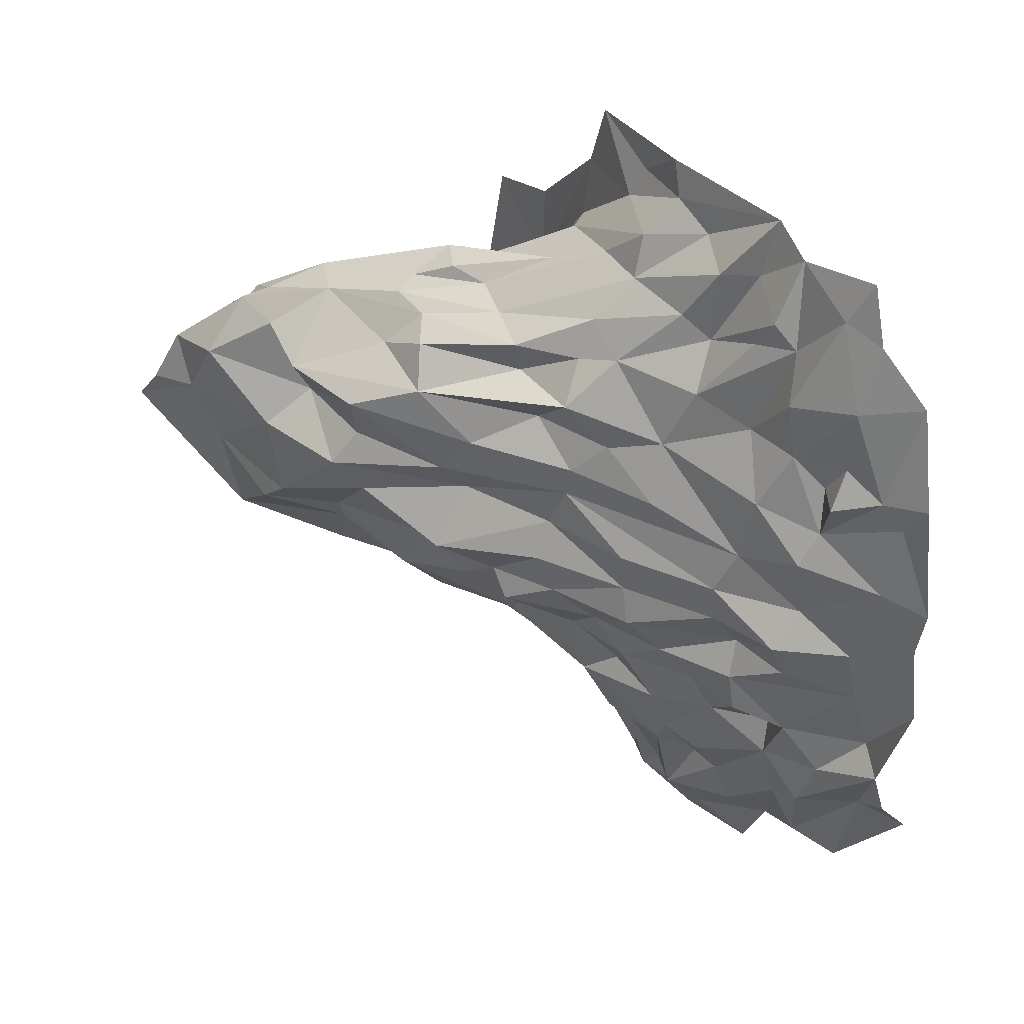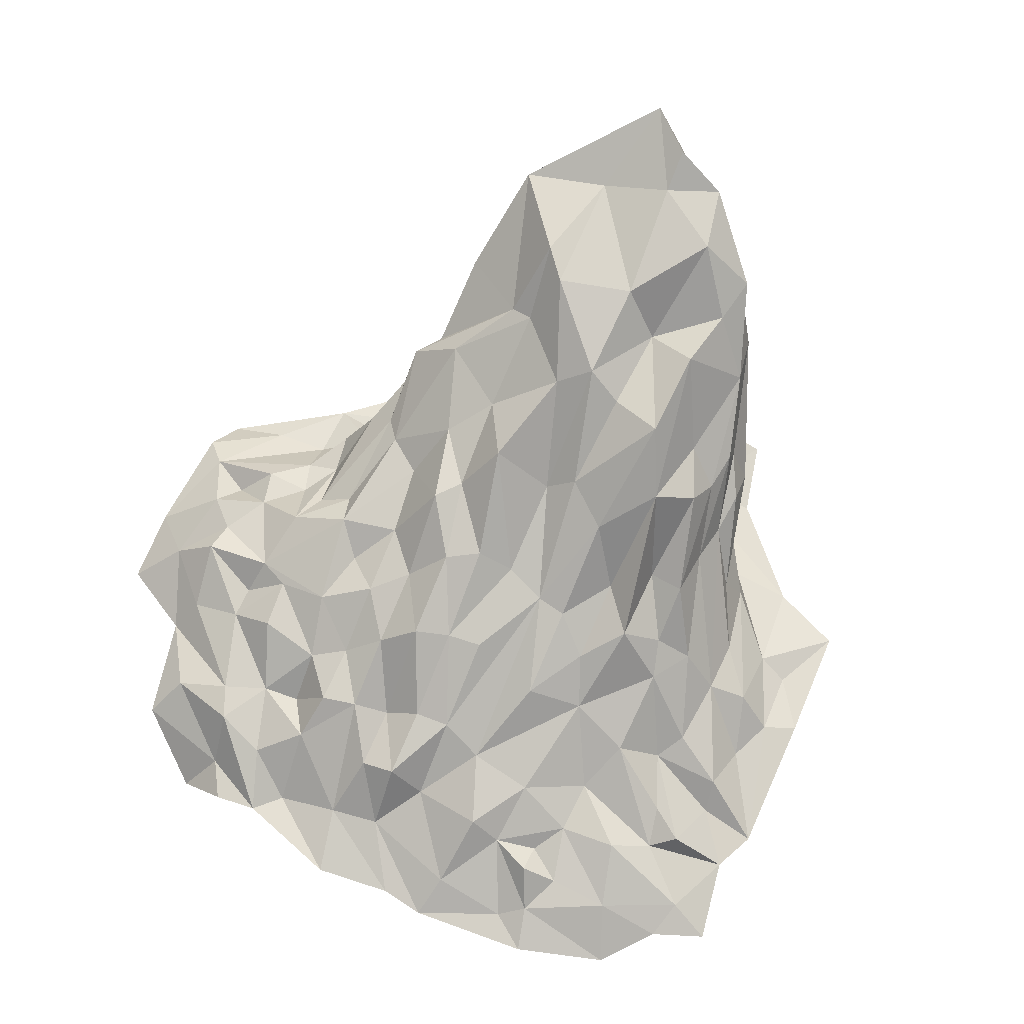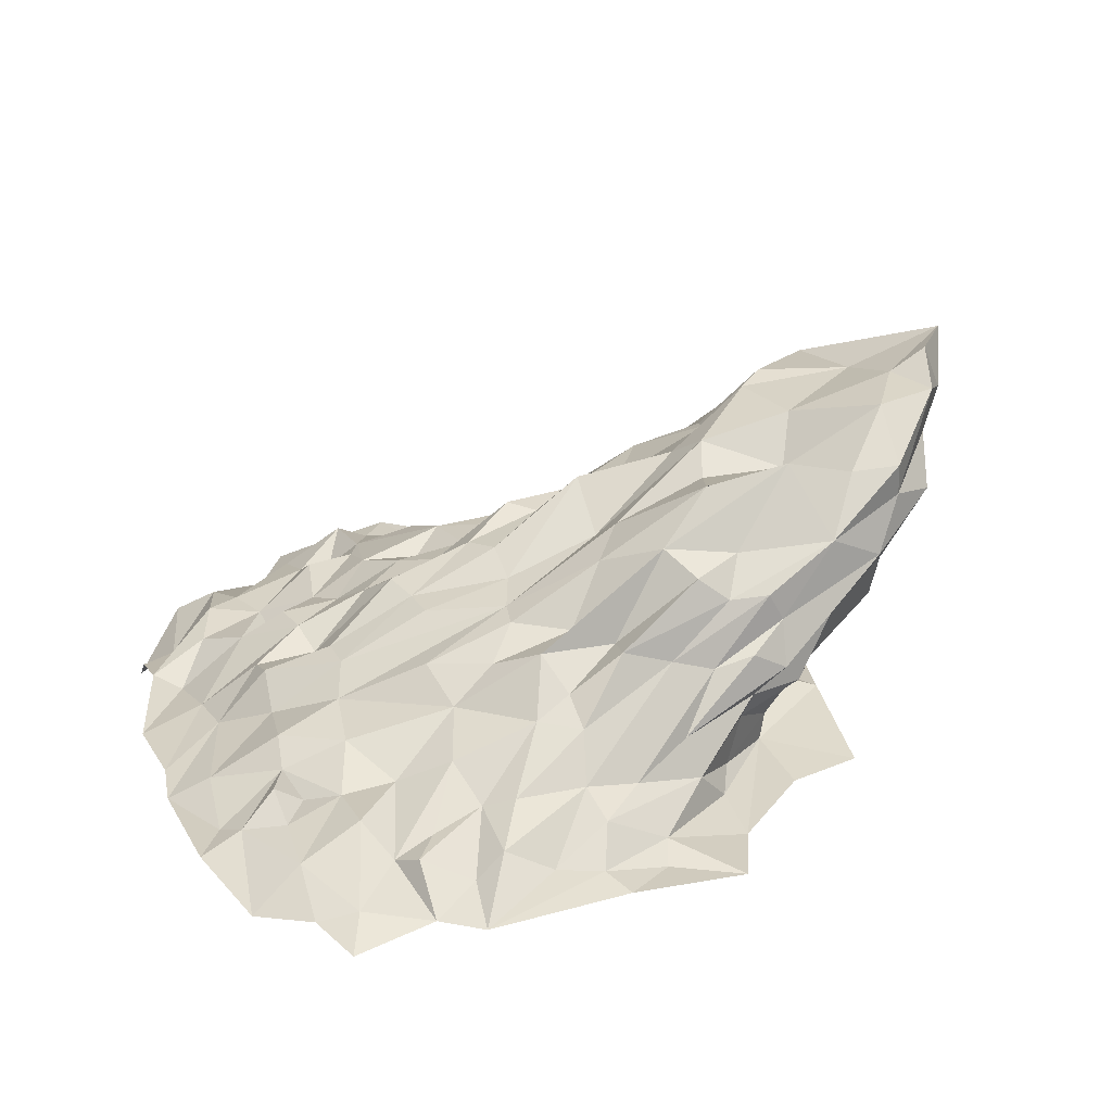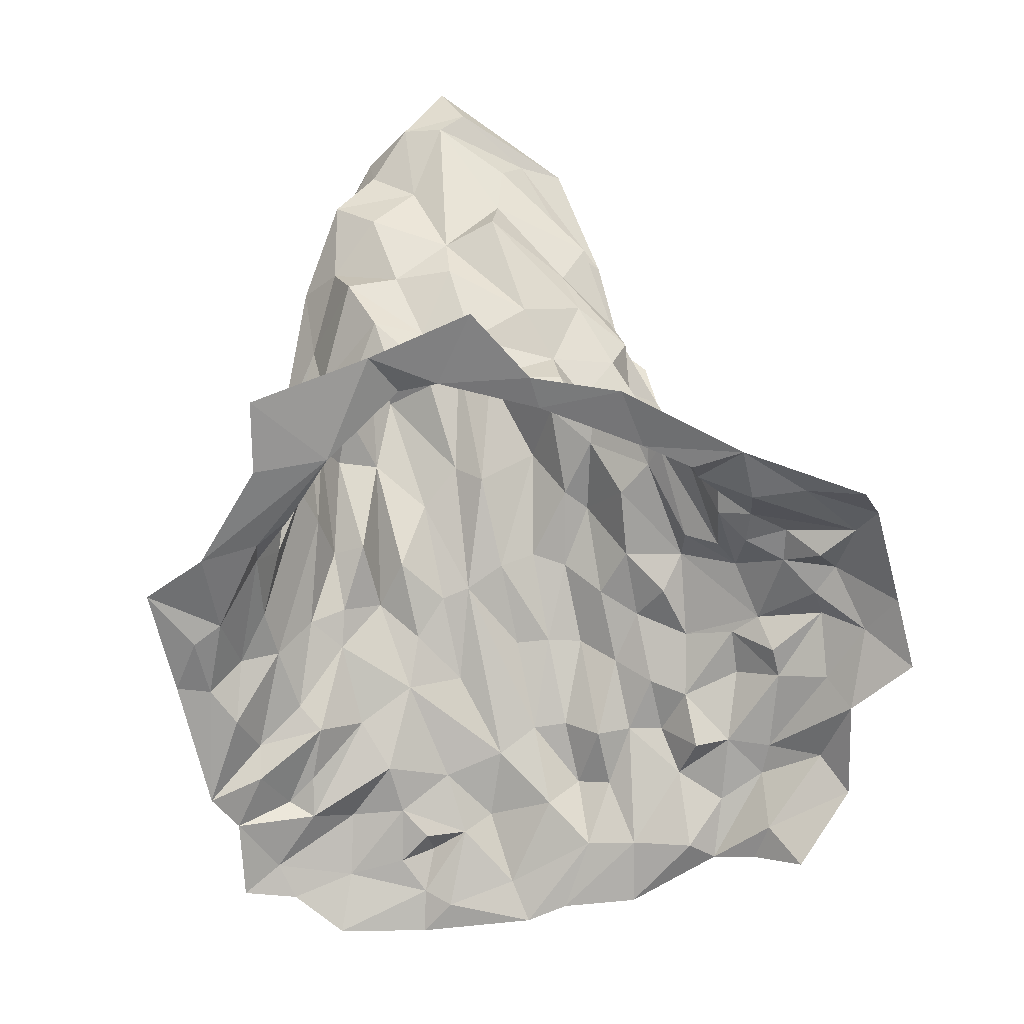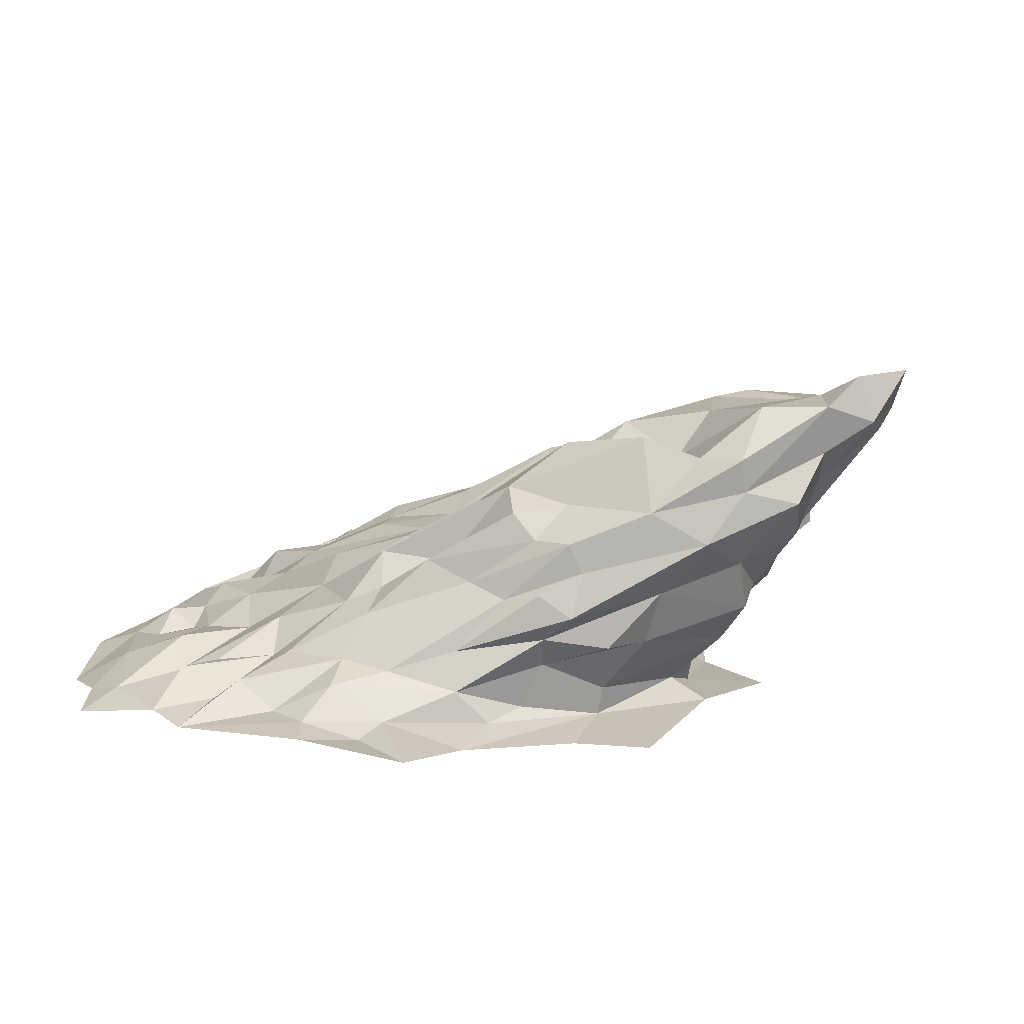
<metadata>
{"format":"obj","ext":"obj","renderer":"f3d","projection":"perspective","resolution":1024,"background":"white","views":[{"elev":39.7,"azim":-125.8,"up":"+Z"},{"elev":71.7,"azim":-64.5,"up":"+Y"},{"elev":27.2,"azim":-18.1,"up":"+Y"},{"elev":-66.8,"azim":104.0,"up":"+Y"},{"elev":14.3,"azim":25.0,"up":"+Y"}]}
</metadata>
<code>
g Mountain_06
v -10.86 7.837 2.193
v -5.905 10.06 -0.3771
v -11.73 8.116 -0.2103
v -15.76 1.183 -18.1
v -12.29 0.8346 -21.62
v -17.65 -0.912 -19.33
v 1.044 -1.149 -15.56
v -4.01 0.4505 -22.37
v -1.421 1.635 -15.23
v 1.628 7.944 -8.601
v 3.068 7.434 -9.766
v -3.717 5.662 -10.12
v -15.98 3.704 -7.359
v -11.93 4.429 -11.92
v -15.27 4.227 -11.58
v -4.535 2.743 21.82
v -3.858 5.493 19.29
v -9.197 2.525 21.46
v -22.5 1.573 11.81
v -26.93 0.1649 9.099
v -27.29 -0.7185 14.18
v -7.831 7.097 11.91
v -11.83 6.543 9.54
v -10.98 5.126 13.32
v 14.16 -0.2525 1.129
v 12.92 3.963 -3.863
v 16.25 2.647 1.368
v 11.76 0.1909 12.96
v 14.72 -0.4335 7.014
v 18.8 3.459 7.842
v 14.88 19.22 -0.7284
v 16.86 19.58 -2.485
v 12.47 15.88 -2.041
v 15.73 13.77 14.23
v 13.67 18.25 10.61
v 9.05 13.5 13.34
v -2.402 -0.9698 -24.1
v -10.03 -0.2571 -24.32
v 21.61 15.28 11.7
v 21.42 17.56 11.91
v 6.001 7.19 17.35
v 11.41 9.416 16.04
v 10.38 11.36 15.97
v 4.077 14.12 12.4
v 0.5958 12.28 9.337
v -2.181 8.648 11.78
v -4.018 6.78 16.78
v -5.176 8.692 14.32
v -6.528 5.576 17.57
v -0.2955 9.225 16.73
v 7.617 11.29 15.67
v 5.595 12.87 14.95
v 2.034 14.32 0.2398
v 5.976 12.64 -2.165
v -0.3656 11.11 -1.735
v 2.784 13.3 6.295
v 9.791 17.8 4.321
v 2.053 11.63 4.346
v 21.52 20.62 8.281
v 16.33 19.22 4.407
v 14.9 16.21 7.052
v 11.41 -1.786 13.06
v 17.87 -1.263 8.283
v 17 -2.168 17.02
v 11.9 -2.212 18.29
v 16.25 7.889 13.48
v 21.05 6.44 9.353
v 21.08 9.949 10.66
v 7.226 -0.5518 17.2
v 21.47 9.45 2.043
v 16.54 5.585 -2.613
v 22.24 10.2 -1.624
v 20.51 7.217 5.975
v 23.95 11.62 7.031
v 15.54 0.7253 4.773
v 17.1 3.713 4.771
v 0.1369 -0.4015 24.59
v 5.986 -1.122 19.94
v 3.927 1.181 20.82
v -18.17 3.203 12.12
v -22.23 2.935 9.65
v -13.13 6.272 -2.597
v -9.912 6.943 -5.075
v -14.66 4.56 -4.976
v -30.14 -1.008 0.1765
v -26.4 -0.9685 -5.107
v -28.2 -0.3638 -6.702
v 17.72 13.38 -6.575
v 9.926 10.66 -8.522
v 15.6 14.07 -8.226
v 16.95 9.642 -5.666
v 12.83 8.912 -8.294
v 17.98 11.86 -7.584
v -7.96 5.774 -7.512
v -5.786 7.01 -9.472
v -11.84 5.595 -8.423
v -2.182 11.42 -3.083
v -0.1445 8.102 -6.087
v -4.965 7.475 -5.371
v 8.866 12.79 -6.707
v 8.382 9.864 -10.01
v -10.98 4.096 -14.1
v -13.12 2.321 -14.63
v 11.58 4.026 -7.94
v 15.19 7.142 -6.36
v 4.888 -1.831 -15.62
v 0.877 -1.696 -19.36
v 2.947 0.3059 -12.07
v -6.144 2.709 -16.86
v -3.664 2.475 -17.52
v -5.504 0.7038 -19.5
v 1.732 2.315 -13.43
v -0.9517 2.323 21.83
v 3.23 3.696 19.6
v -21.57 3.868 2.408
v -17.48 3.275 -0.09429
v -21.77 3.011 0.02127
v -17.61 3.82 7.71
v -21.71 1.85 4.841
v 14.04 -2.15 -2.359
v 11.6 -1.802 -2.426
v 14.93 -1.425 4.062
v 28.26 19.5 -0.7807
v 22.02 18.79 -6.732
v 29.56 22.59 0.6395
v 25.67 17.46 6.889
v 24.43 14.75 3.933
v 28.23 19.3 3.8
v 25.93 20.83 7.281
v 24.84 14.38 9.758
v 24.34 20.9 3.716
v 18.15 17.3 11.33
v 23.33 19.52 -0.9615
v 27 22.43 3.661
v 19.56 -2.181 0.5023
v 5.999 -1.694 24.05
v -5.449 8.748 7.306
v -16.67 4.978 4.75
v -5.772 8.625 9.403
v -25.1 0.3212 2.543
v -16.4 -0.8154 28.11
v -20.81 -0.3739 26.26
v -21.95 -1.458 29.17
v -23.39 0.4106 21.21
v -23.48 -1.03 25.63
v -4.961 -0.3743 26.93
v -3.981 1.666 24.46
v -3.916 -0.7459 29.16
v -0.6117 -1.084 26.73
v -7.914 -0.399 25.75
v 3.14 8.038 16.94
v -19.58 1.821 -9.795
v -15.34 2.317 -14.62
v -20.79 1.744 -12.76
v -23 1.704 -11.74
v -21.89 0.5619 -16.38
v -24.15 1.12 -8.262
v -24.55 -1.161 -17.81
v -1.02 2.28 -12.95
v -3.662 2.252 -14.45
v 3.226 5.501 -11.57
v -6.798 5.352 -13.33
v -4.419 4.394 -12.37
v 11.51 -2.095 -8.302
v 6.853 -1.327 -8.854
v 4.457 -1.414 -11.89
v 12.51 1.061 -4.198
v 10.29 1.964 -5.419
v 11.77 6.692 -9.067
v 22.25 13.41 -2.025
v 8.209 1.81 -9.449
v 8.619 5.066 -8.573
v 10.61 -0.6713 -4.872
v 0.1423 -2.987 -23.33
v -11.38 3.277 -18.81
v 3.138 11.12 -4.583
v 12.76 15.36 -3.622
v -7.792 7.804 -2.719
v 12.47 9.291 -7.784
v 24.13 15.97 -2.823
v 23.53 18.48 -4.192
v 6.663 6.984 -10.32
v -28.51 -1.103 -9.75
v -26.03 -1.341 -11.34
v -28.35 -3.697 -13.08
v -25.66 -0.04086 -0.9156
v -18.12 4.247 -2.482
v -18.71 4.225 -4.905
v -21.75 2.318 -5.509
v -15.06 -1.346 -24.34
v -13.5 -1.281 29.35
v -11.08 1.236 25.04
v -13.07 -0.3396 25.4
v -16.4 1.227 24.24
v -14.87 1.291 21.93
v -11.13 1.658 20.27
v -12.29 3.62 17.47
v -29.8 -1.283 8.512
v -29.43 -0.9593 5.481
v -26.13 0.1436 15.91
v -29.03 -0.8287 16.72
v -26.94 -1.743 22.8
v -19.14 2.009 19.96
v -15.82 1.94 16.13
v -19.46 1.543 16.04
v -17.61 0.3421 22.57
v -23.3 0.6534 17.05
v -21.71 0.7413 14.62
v -23.63 2.012 14.63
v 19.59 11.77 13.49
v 27.94 18.31 1.063
v 8.541 2.464 16.27
v 8.985 4.608 17.19
v 13.14 4.009 15.37
v 14.92 4.065 12.88
v 8.986 16.14 6.787
v 7.813 17.3 10.43
v -4.443 9.304 4.4
v -4.651 10.52 1.867
v 8.505 16.15 2.062
v 0.03622 8.547 14.27
v 8.777 7.885 17.57
v 11.21 6.483 17.45
v -9.186 2.349 -18.62
v -7.469 2.399 -20.51
v 20.29 6.798 2.025
v -19.2 1.253 -7.318
v -16.85 4.943 2.321
v -10.54 7.855 4.618
v 4.03 -1.246 28.86
f 1 2 3
f 4 5 6
f 7 8 9
f 10 11 12
f 13 14 15
f 16 17 18
f 19 20 21
f 22 23 24
f 25 26 27
f 28 29 30
f 31 32 33
f 34 35 36
f 8 37 38
f 34 39 40
f 41 42 43
f 44 45 46
f 47 48 49
f 50 51 52
f 53 54 55
f 56 57 58
f 59 60 61
f 62 63 29
f 64 62 65
f 66 67 68
f 69 62 28
f 70 71 72
f 68 73 74
f 30 75 76
f 77 78 79
f 80 81 19
f 82 83 84
f 85 86 87
f 88 89 90
f 91 92 93
f 94 95 96
f 97 98 99
f 100 101 10
f 14 102 103
f 26 104 105
f 106 107 7
f 108 106 7
f 109 110 111
f 108 9 112
f 113 114 41
f 115 116 117
f 118 119 81
f 120 121 122
f 123 124 125
f 126 127 128
f 39 126 129
f 39 130 126
f 129 131 59
f 40 59 132
f 133 124 32
f 131 125 133
f 128 125 134
f 63 135 122
f 29 122 75
f 122 25 75
f 136 65 62
f 137 138 118
f 139 137 23
f 20 119 140
f 138 115 119
f 141 142 143
f 142 144 145
f 146 77 147
f 148 149 146
f 146 147 150
f 16 41 151
f 147 16 150
f 152 153 154
f 155 154 156
f 152 155 157
f 156 6 158
f 154 6 156
f 159 9 160
f 161 112 159
f 159 162 163
f 161 163 11
f 160 109 162
f 160 110 109
f 164 106 165
f 165 106 166
f 167 168 26
f 25 167 26
f 105 169 91
f 72 91 170
f 71 105 72
f 171 112 172
f 104 172 169
f 168 171 104
f 121 173 25
f 121 165 173
f 106 174 107
f 95 162 102
f 12 163 162
f 14 153 15
f 96 102 14
f 153 175 4
f 176 10 98
f 54 100 176
f 33 177 100
f 178 99 83
f 2 97 178
f 55 176 97
f 83 94 96
f 99 95 94
f 93 179 88
f 180 88 181
f 170 93 180
f 177 89 101
f 124 177 32
f 181 90 124
f 101 182 11
f 179 182 89
f 183 184 185
f 186 86 85
f 187 84 188
f 116 82 187
f 3 178 82
f 186 189 86
f 117 187 186
f 189 152 157
f 6 5 190
f 191 150 192
f 191 146 150
f 193 194 141
f 191 193 141
f 191 192 193
f 195 196 197
f 194 196 195
f 192 196 193
f 198 140 199
f 200 201 202
f 201 21 198
f 203 204 205
f 197 204 206
f 207 208 209
f 205 207 144
f 205 19 208
f 67 76 73
f 130 74 127
f 210 68 130
f 70 170 211
f 127 70 211
f 73 70 74
f 69 28 212
f 78 62 69
f 79 212 213
f 79 69 212
f 66 68 210
f 214 215 66
f 61 57 216
f 217 61 216
f 132 61 35
f 137 58 218
f 45 137 139
f 217 56 45
f 219 55 2
f 218 53 219
f 58 220 53
f 50 221 47
f 17 47 49
f 17 151 50
f 49 24 197
f 46 139 22
f 48 22 24
f 48 44 46
f 222 223 42
f 114 223 222
f 114 213 223
f 151 43 51
f 43 34 51
f 224 5 175
f 107 37 8
f 8 38 225
f 42 210 34
f 223 66 210
f 44 35 217
f 52 44 221
f 51 36 52
f 220 33 54
f 57 31 220
f 60 133 31
f 64 63 62
f 215 30 67
f 212 28 215
f 27 71 226
f 76 226 73
f 75 27 76
f 24 118 80
f 204 80 205
f 200 19 21
f 140 186 199
f 144 200 202
f 192 16 18
f 13 152 227
f 188 13 227
f 84 96 13
f 87 155 184
f 86 157 87
f 86 189 157
f 156 158 184
f 172 161 182
f 92 182 179
f 169 172 92
f 98 10 95
f 102 224 175
f 102 109 224
f 165 166 171
f 173 171 168
f 160 9 110
f 154 4 6
f 147 79 113
f 194 195 206
f 228 3 116
f 138 1 228
f 218 1 229
f 122 135 120
f 211 181 123
f 211 170 180
f 1 219 2
f 195 197 206
f 7 107 8
f 224 109 225
f 13 96 14
f 16 151 17
f 140 117 186
f 19 81 20
f 22 139 23
f 78 136 62
f 31 133 32
f 34 132 35
f 41 222 42
f 44 217 45
f 47 221 48
f 50 151 51
f 53 220 54
f 56 216 57
f 59 131 60
f 66 215 67
f 70 226 71
f 68 67 73
f 30 29 75
f 230 136 77
f 80 118 81
f 197 24 204
f 198 21 20
f 201 200 21
f 207 209 200
f 18 49 196
f 189 227 152
f 187 188 189
f 82 178 83
f 87 184 183
f 184 155 156
f 88 179 89
f 91 169 92
f 97 176 98
f 100 177 101
f 120 164 121
f 171 166 108
f 26 168 104
f 108 166 106
f 108 7 9
f 142 141 206
f 115 228 116
f 118 138 119
f 137 218 229
f 29 63 122
f 123 181 124
f 129 128 134
f 126 130 127
f 129 126 128
f 39 210 130
f 129 134 131
f 40 129 59
f 40 39 129
f 133 125 124
f 131 134 125
f 128 123 125
f 122 121 25
f 137 229 138
f 23 137 118
f 20 81 119
f 140 115 117
f 119 115 140
f 138 228 115
f 141 194 206
f 143 142 145
f 144 203 205
f 142 203 144
f 142 206 203
f 146 149 77
f 148 230 149
f 16 113 41
f 147 113 16
f 152 15 153
f 152 154 155
f 159 112 9
f 159 160 162
f 161 159 163
f 109 111 225
f 167 173 168
f 25 173 167
f 105 104 169
f 72 105 91
f 71 26 105
f 171 108 112
f 104 171 172
f 121 164 165
f 95 12 162
f 12 11 163
f 14 103 153
f 96 95 102
f 4 175 5
f 153 103 175
f 103 102 175
f 176 100 10
f 54 33 100
f 33 32 177
f 178 97 99
f 2 55 97
f 55 54 176
f 83 99 94
f 99 98 95
f 93 92 179
f 180 93 88
f 170 91 93
f 177 90 89
f 124 90 177
f 181 88 90
f 182 161 11
f 101 89 182
f 185 184 158
f 187 82 84
f 116 3 82
f 3 2 178
f 186 187 189
f 117 116 187
f 189 188 227
f 191 148 146
f 194 193 196
f 192 18 196
f 198 20 140
f 199 186 85
f 203 206 204
f 207 205 208
f 209 208 19
f 205 80 19
f 149 230 77
f 77 136 78
f 67 30 76
f 130 68 74
f 70 72 170
f 127 74 70
f 73 226 70
f 213 212 214
f 79 78 69
f 213 214 66
f 214 212 215
f 28 62 29
f 61 60 57
f 217 35 61
f 132 59 61
f 137 56 58
f 45 56 137
f 217 216 56
f 219 53 55
f 218 58 53
f 58 57 220
f 50 52 221
f 17 50 47
f 49 48 24
f 196 49 197
f 46 45 139
f 48 46 22
f 48 221 44
f 114 79 213
f 151 41 43
f 114 222 41
f 34 40 132
f 43 42 34
f 5 225 38
f 224 225 5
f 5 38 190
f 107 174 37
f 225 111 8
f 111 110 8
f 34 210 39
f 42 223 210
f 223 213 66
f 44 36 35
f 52 36 44
f 51 34 36
f 220 31 33
f 57 60 31
f 60 131 133
f 215 28 30
f 27 26 71
f 76 27 226
f 75 25 27
f 24 23 118
f 204 24 80
f 200 209 19
f 144 207 200
f 202 145 144
f 18 17 49
f 192 150 16
f 13 15 152
f 188 84 13
f 84 83 96
f 87 157 155
f 172 112 161
f 92 172 182
f 10 12 95
f 10 101 11
f 102 162 109
f 173 165 171
f 9 8 110
f 154 153 4
f 113 79 114
f 147 77 79
f 228 1 3
f 138 229 1
f 218 219 1
f 211 180 181
f 128 211 123
f 128 127 211

</code>
